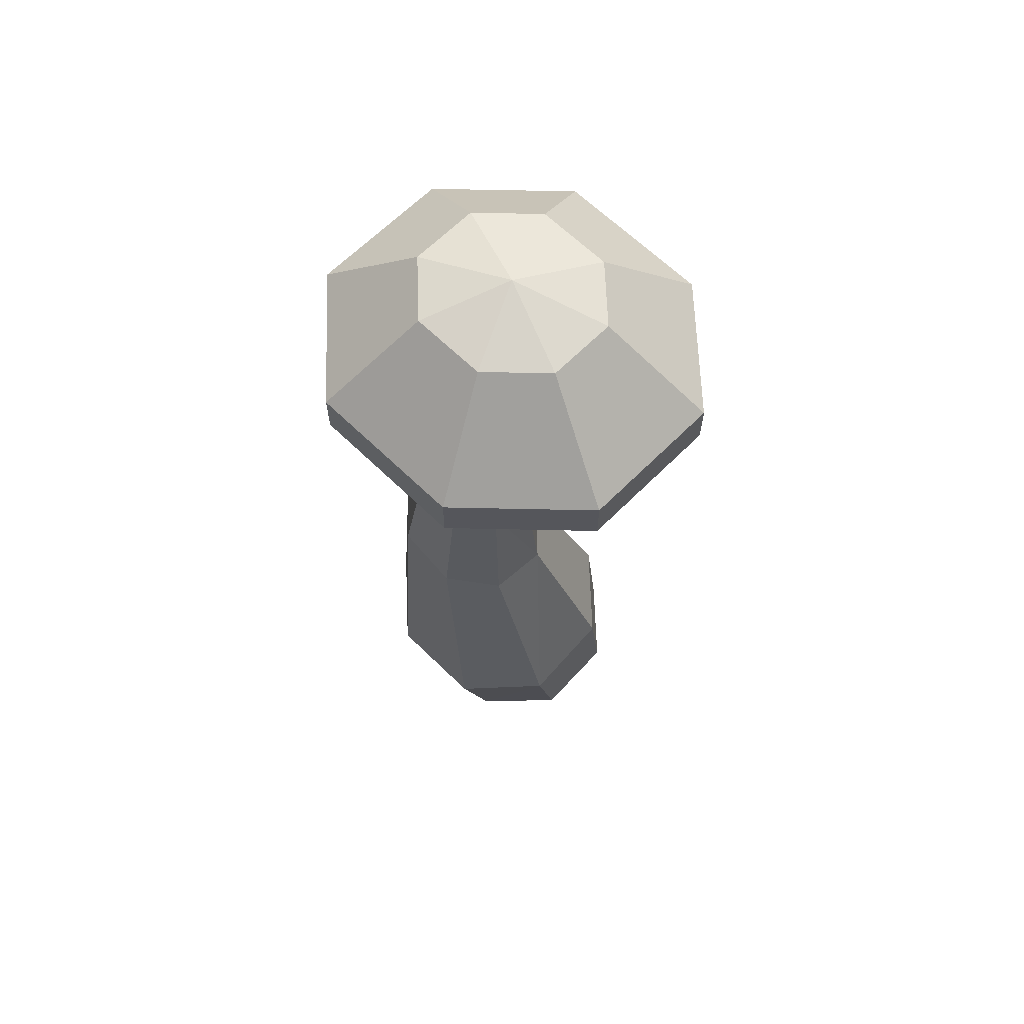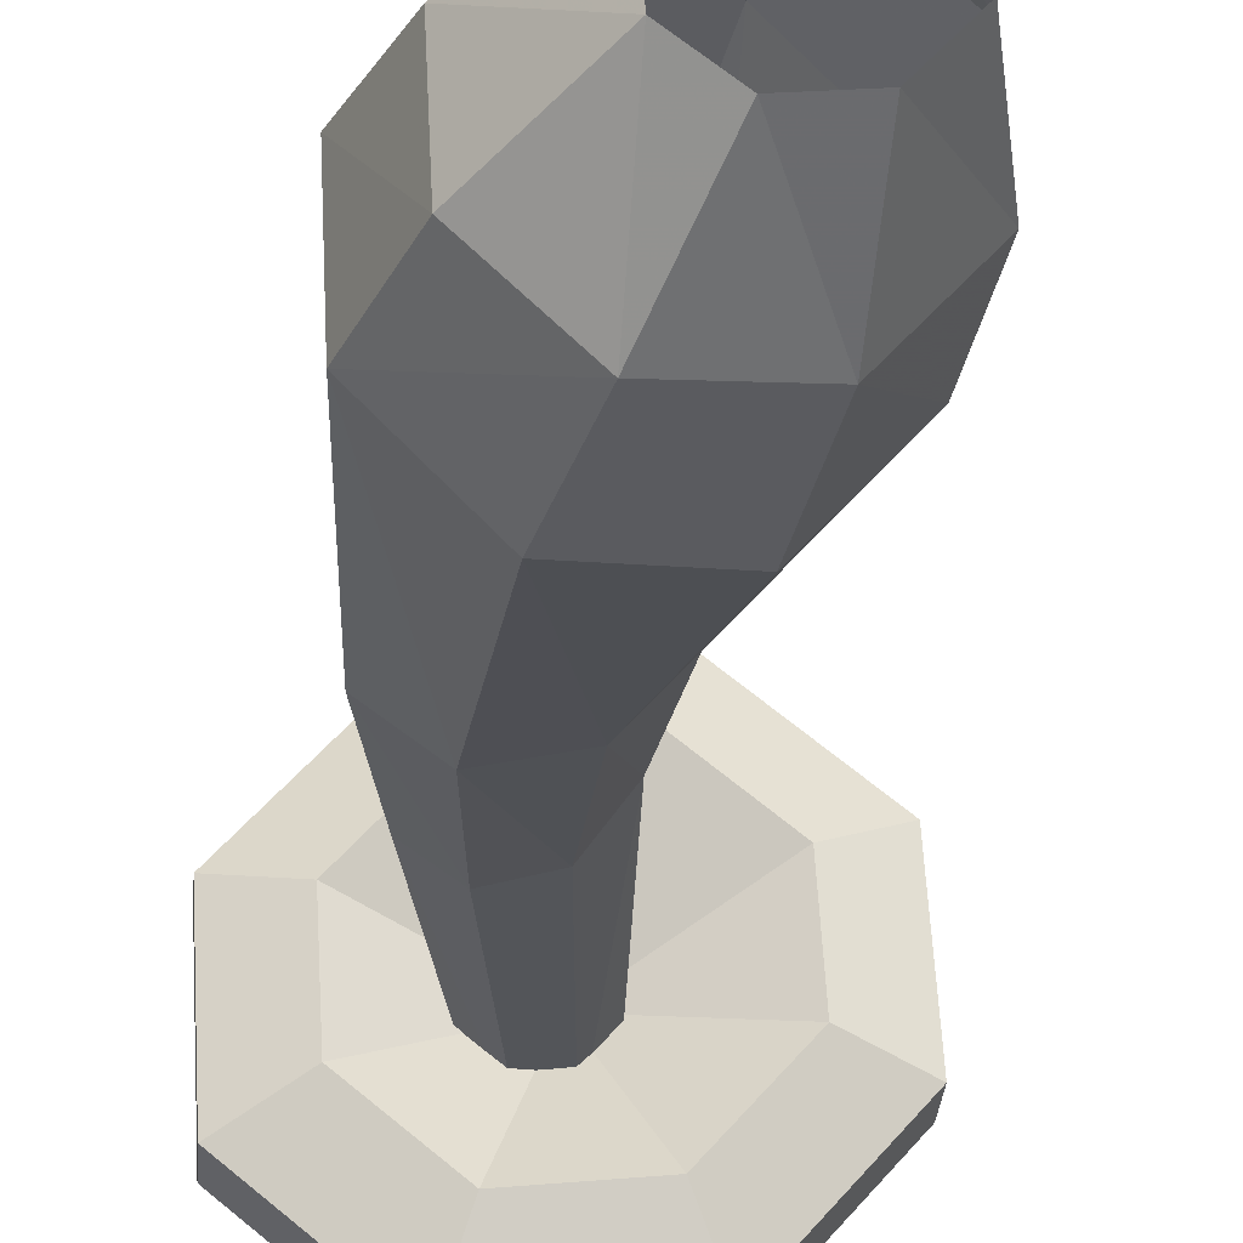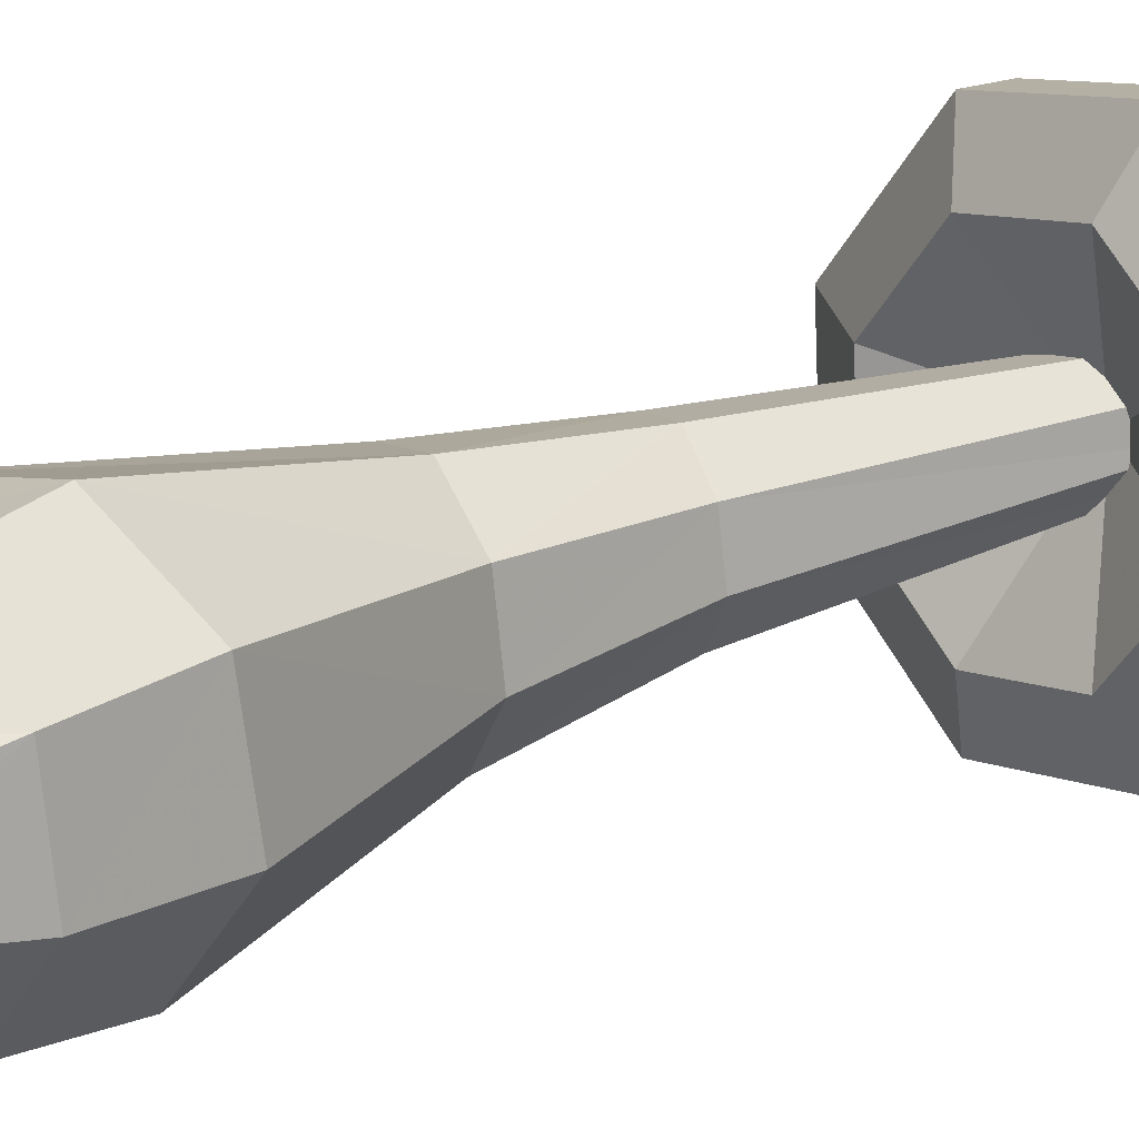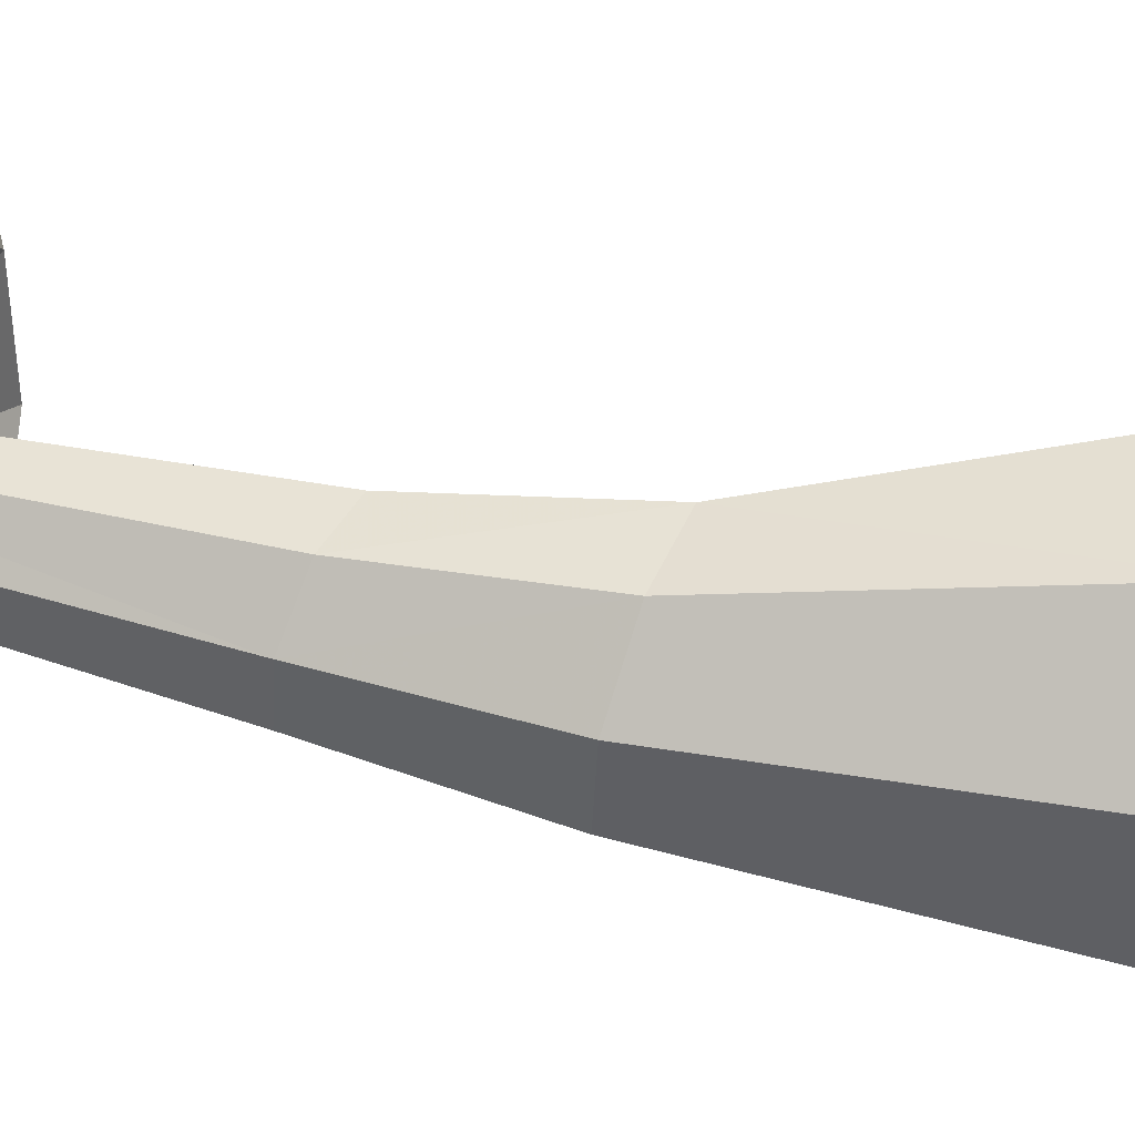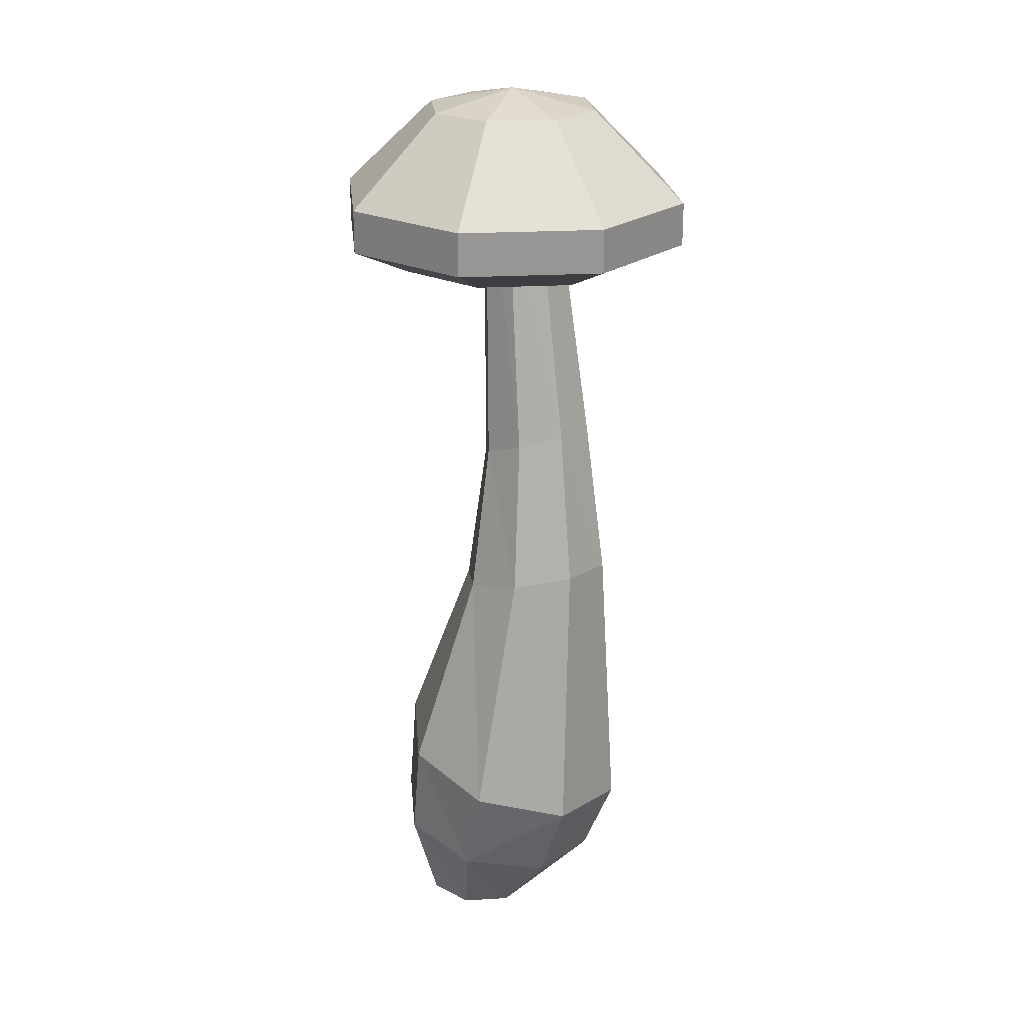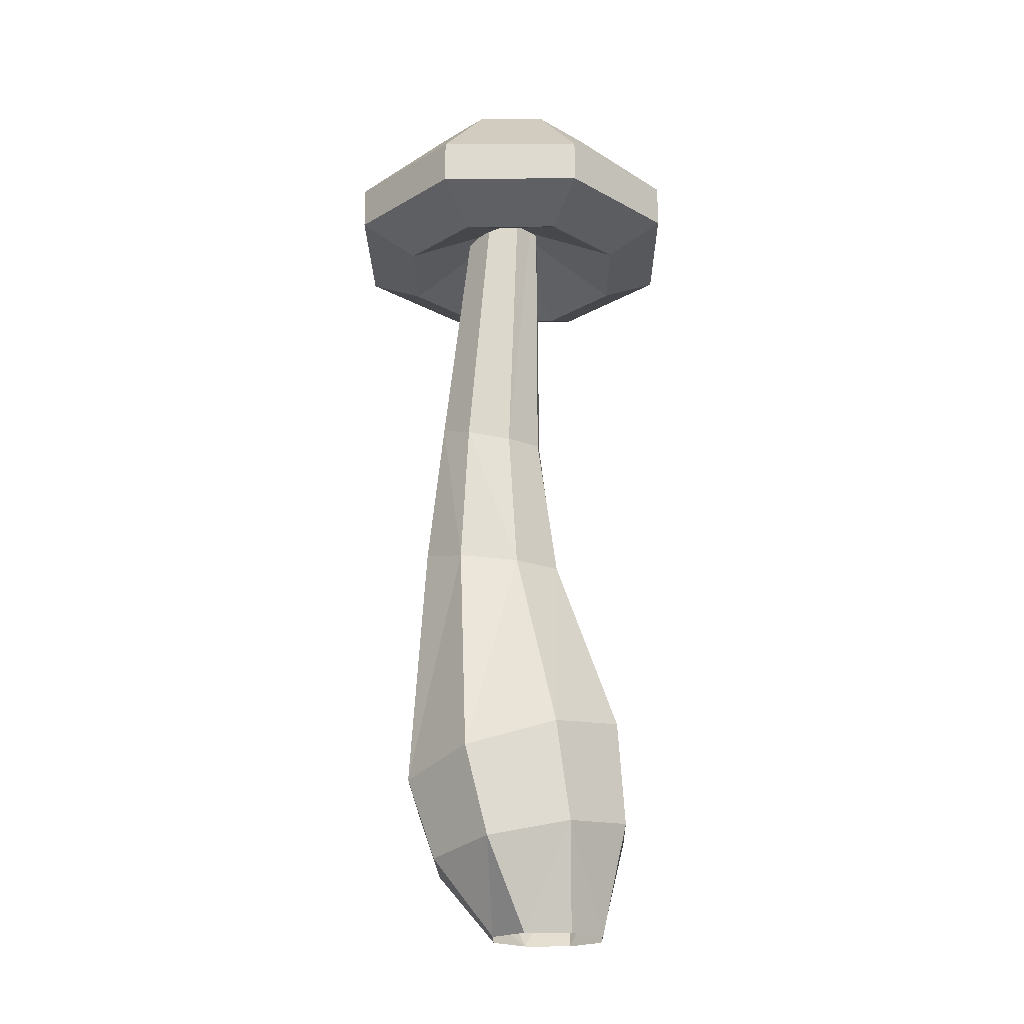
<metadata>
{"format":"obj","ext":"obj","renderer":"f3d","projection":"perspective","resolution":1024,"background":"white","views":[{"elev":63.9,"azim":-5.4,"up":"+Y"},{"elev":-31.6,"azim":-4.5,"up":"+Z"},{"elev":17.5,"azim":49.5,"up":"+Z"},{"elev":38.1,"azim":-79.6,"up":"+Z"},{"elev":22.4,"azim":-145.9,"up":"+Y"},{"elev":-19.6,"azim":40.7,"up":"+Y"}]}
</metadata>
<code>
v  0.1703 -1.027 0.5061
v  0.4916 -1.027 -0.1332
v  -0.4916 -1.027 0.1332
v  -0.1703 -1.027 -0.5061
v  -0.2165 -1.027 0.461
v  0.4688 -1.027 0.2556
v  -0.4688 -1.027 -0.2556
v  0.2165 -1.027 -0.461
v  -0.1604 6.281 0.5145
v  0.0144 6.281 0.3678
v  0.0277 6.281 0.1403
v  -0.1333 6.281 -0.0516
v  -0.3597 6.281 -0.078
v  -0.5345 6.281 0.0686
v  -0.5478 6.281 0.2962
v  -0.3868 6.281 0.4881
v  -0.5429 6.53 0.857
v  0.013 6.53 0.9218
v  0.4421 6.53 0.5617
v  0.4748 6.53 0.003
v  0.0795 6.53 -0.4681
v  -0.4764 6.53 -0.5329
v  -0.9055 6.53 -0.1729
v  -0.9382 6.53 0.3858
v  -0.8741 5.806 1.562
v  0.2734 5.806 1.696
v  1.159 5.806 0.9526
v  1.227 5.806 -0.2007
v  0.4106 5.806 -1.173
v  -0.7369 5.806 -1.307
v  -1.623 5.806 -0.5638
v  -1.69 5.806 0.5895
v  -0.8741 5.453 1.562
v  0.2734 5.453 1.696
v  1.159 5.453 0.9526
v  1.227 5.453 -0.2007
v  0.4106 5.453 -1.173
v  -0.7369 5.453 -1.307
v  -1.623 5.453 -0.5638
v  -1.69 5.453 0.5895
v  -0.6646 5.232 1.116
v  0.1088 5.232 1.206
v  0.7057 5.232 0.7054
v  0.7512 5.232 -0.0719
v  0.2012 5.232 -0.7273
v  -0.5722 5.232 -0.8175
v  -1.169 5.232 -0.3166
v  -1.215 5.232 0.4607
v  -0.2317 5.753 0.1944
v  -0.2317 6.679 0.1944
v  0.557 0.6959 0.5427
v  0.0596 0.7148 -0.9152
v  -1.284 0.3217 -0.5344
v  0.6003 0.7879 -0.2404
v  -0.6992 0.5262 -1.025
v  -1.327 0.2297 0.2486
v  -0.0278 0.4914 1.033
v  -0.7867 0.3028 0.9235
v  -0.4133 3.544 0.5922
v  -0.7648 3.661 0.5468
v  -0.1316 3.477 0.3532
v  -0.342 3.61 -0.3334
v  -0.9708 3.792 -0.1359
v  -0.0991 3.503 -0.02
v  -0.6931 3.726 -0.3749
v  -1.004 3.767 0.2333
v  -0.4026 2.32 0.6979
v  -0.8819 2.428 0.6238
v  -0.0086 2.267 0.3878
v  -0.3122 2.396 -0.5472
v  -1.167 2.566 -0.2801
v  0.0361 2.295 -0.12
v  -0.7974 2.506 -0.5986
v  -1.204 2.535 0.2053
v  0.6473 -0.1476 0.476
v  0.2 -0.1363 -0.8216
v  -1.011 -0.3709 -0.4718
v  0.6868 -0.0927 -0.2233
v  -0.4837 -0.2489 -0.9142
v  -1.05 -0.4258 0.2274
v  0.1202 -0.2696 0.9183
v  -0.5635 -0.3822 0.8258
g Cave_shroom_01
f 1 6 75 81
f 8 76 78 2
f 7 77 79 4
f 3 5 82 80
f 2 78 75 6
f 4 79 76 8
f 7 3 80 77
f 5 1 81 82
f 18 17 25 26
f 19 18 26 27
f 20 19 27 28
f 21 20 28 29
f 22 21 29 30
f 23 22 30 31
f 24 23 31 32
f 17 24 32 25
f 26 25 33 34
f 27 26 34 35
f 28 27 35 36
f 29 28 36 37
f 30 29 37 38
f 31 30 38 39
f 32 31 39 40
f 25 32 40 33
f 34 33 41 42
f 35 34 42 43
f 36 35 43 44
f 37 36 44 45
f 38 37 45 46
f 39 38 46 47
f 40 39 47 48
f 33 40 48 41
f 42 41 49
f 43 42 49
f 44 43 49
f 45 44 49
f 46 45 49
f 47 46 49
f 48 47 49
f 41 48 49
f 17 18 50
f 18 19 50
f 19 20 50
f 20 21 50
f 21 22 50
f 22 23 50
f 23 24 50
f 24 17 50
f 69 67 57 51
f 70 72 54 52
f 53 71 73 55
f 68 74 56 58
f 72 69 51 54
f 55 73 70 52
f 56 74 71 53
f 67 68 58 57
f 10 9 59 61
f 12 11 64 62
f 63 14 13 65
f 16 15 66 60
f 11 10 61 64
f 65 13 12 62
f 66 15 14 63
f 9 16 60 59
f 69 61 59 67
f 70 62 64 72
f 71 63 65 73
f 68 60 66 74
f 72 64 61 69
f 73 65 62 70
f 74 66 63 71
f 67 59 60 68
f 75 51 57 81
f 76 52 54 78
f 53 55 79 77
f 58 56 80 82
f 78 54 51 75
f 79 55 52 76
f 56 53 77 80
f 57 58 82 81

</code>
